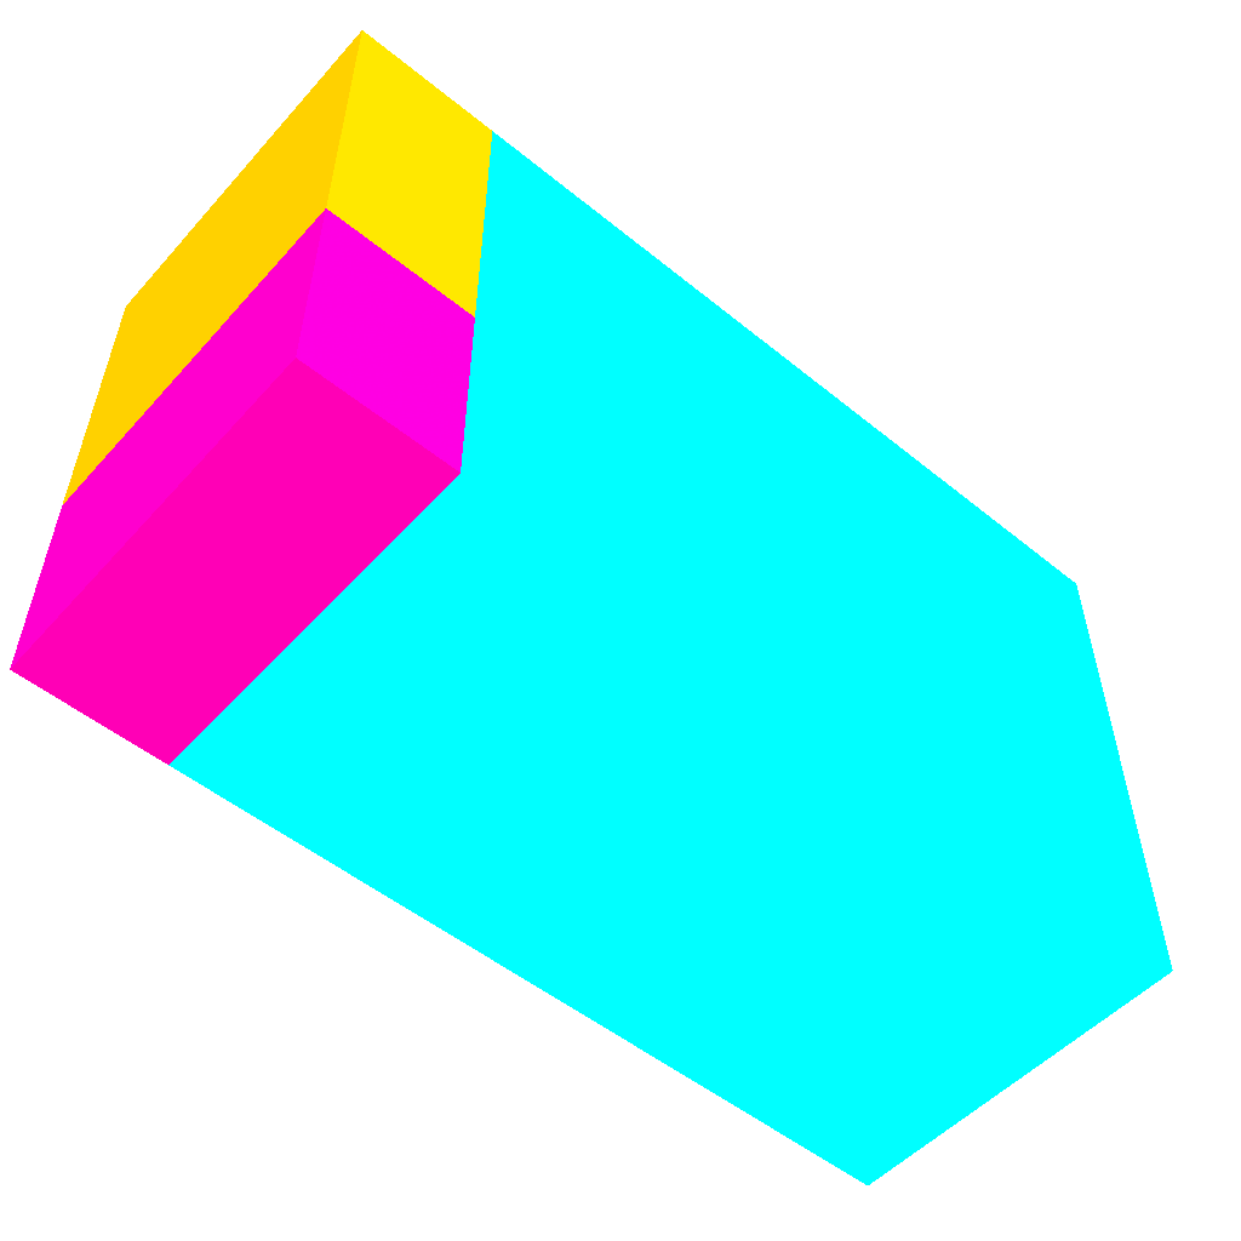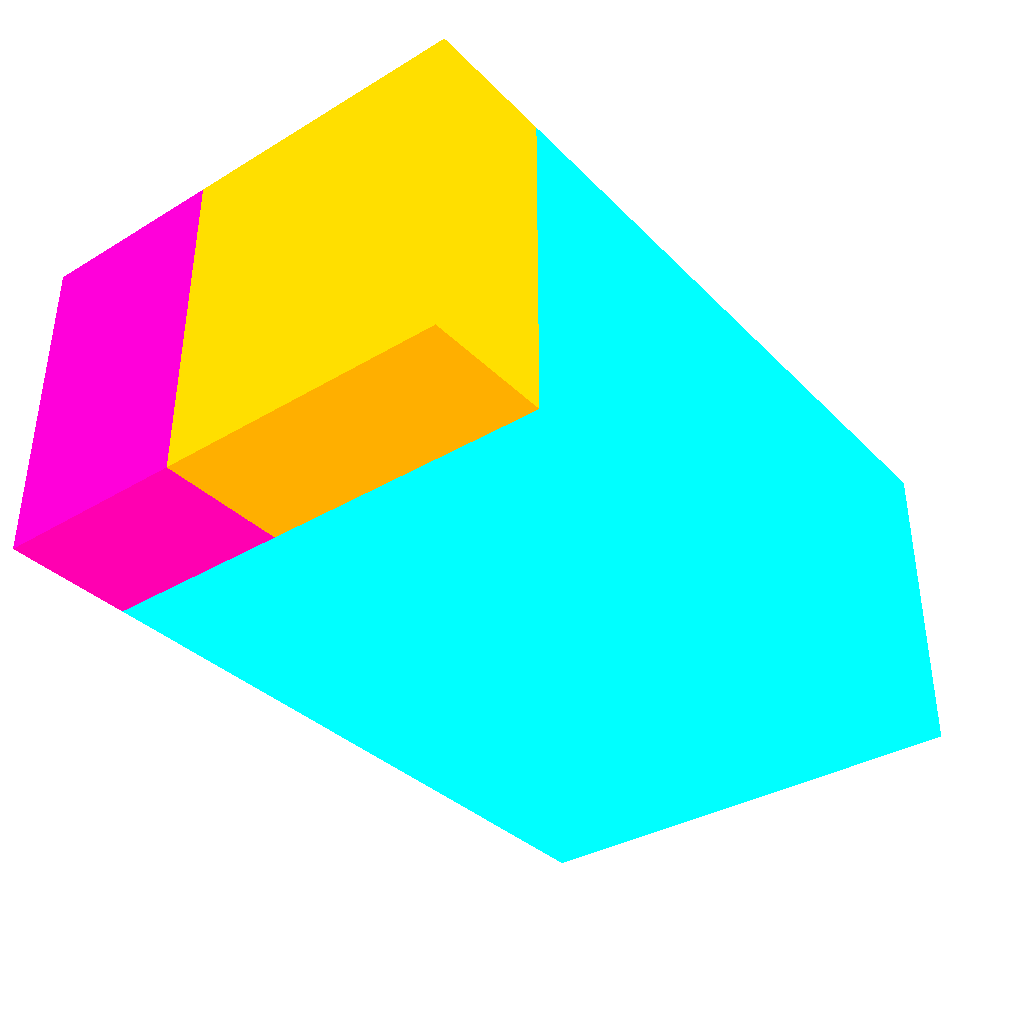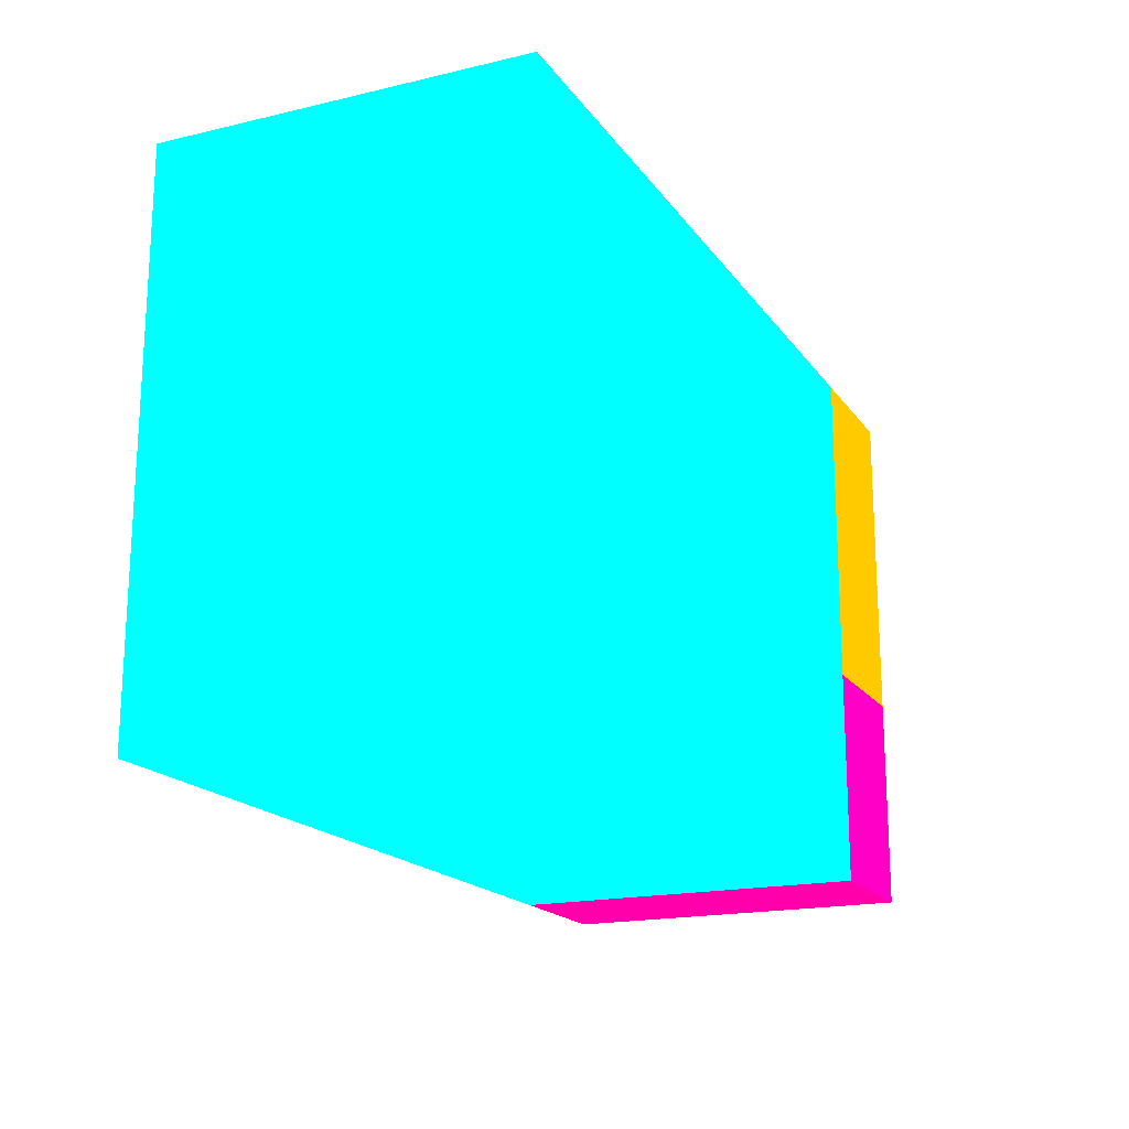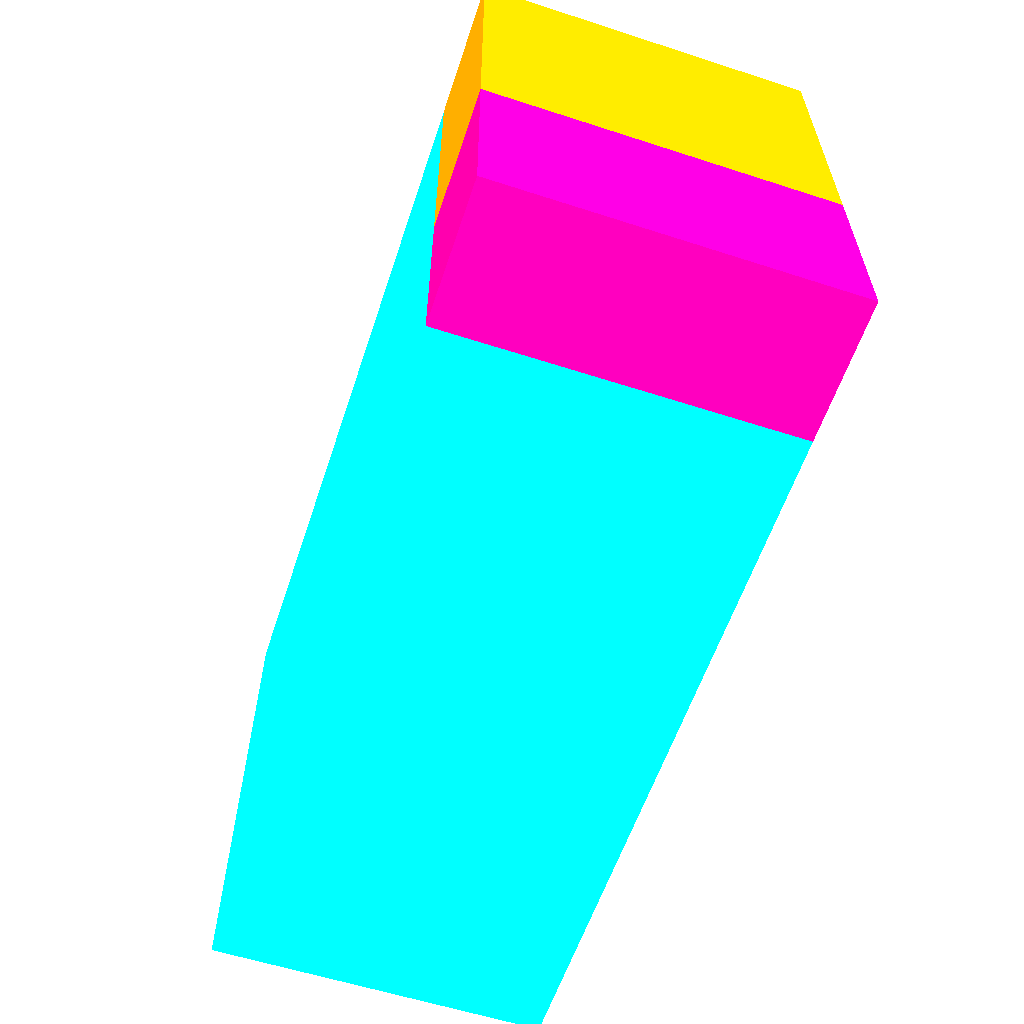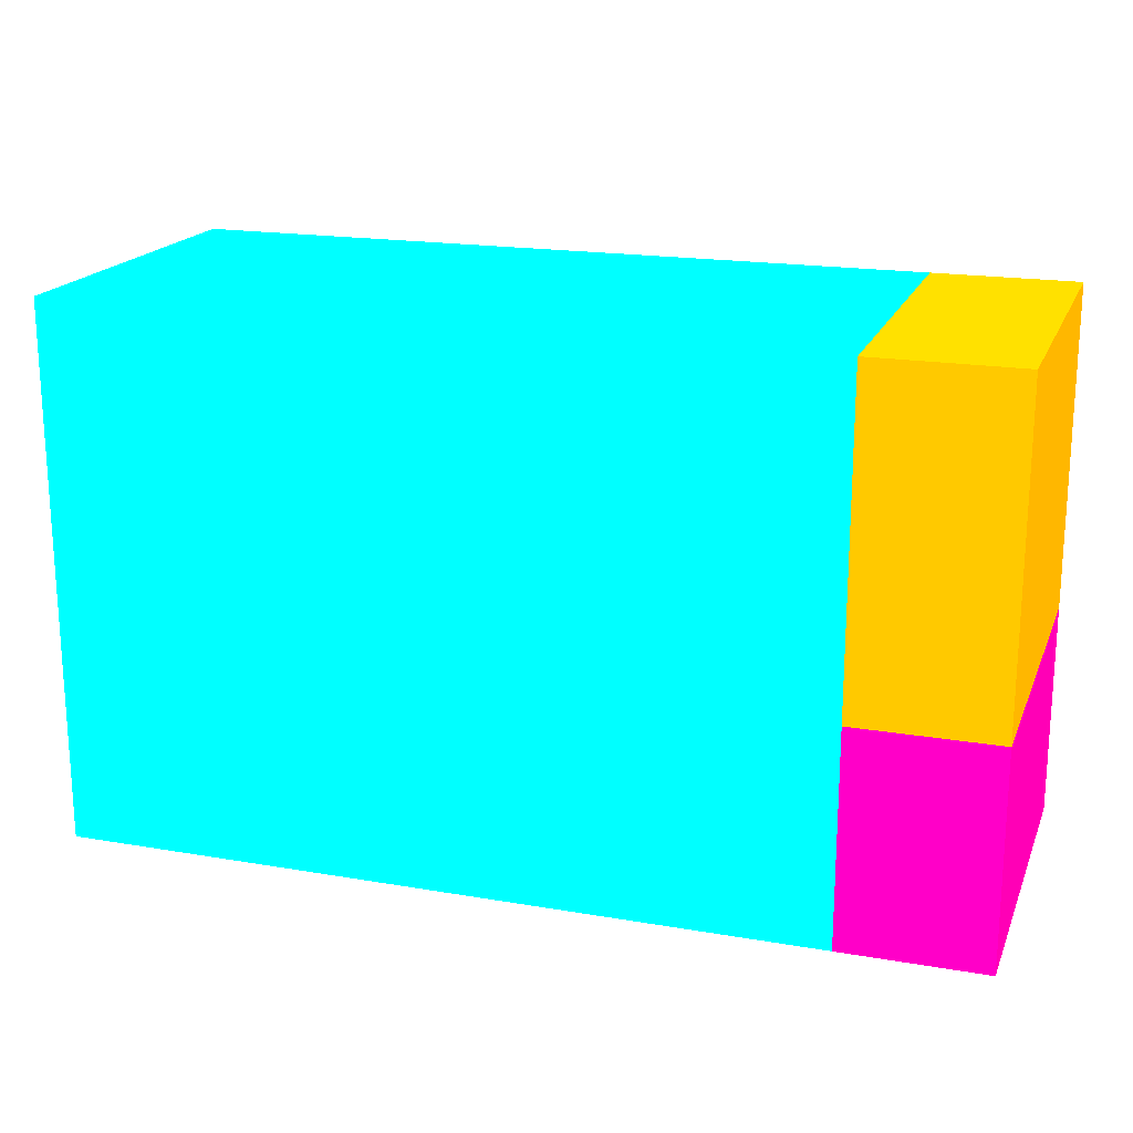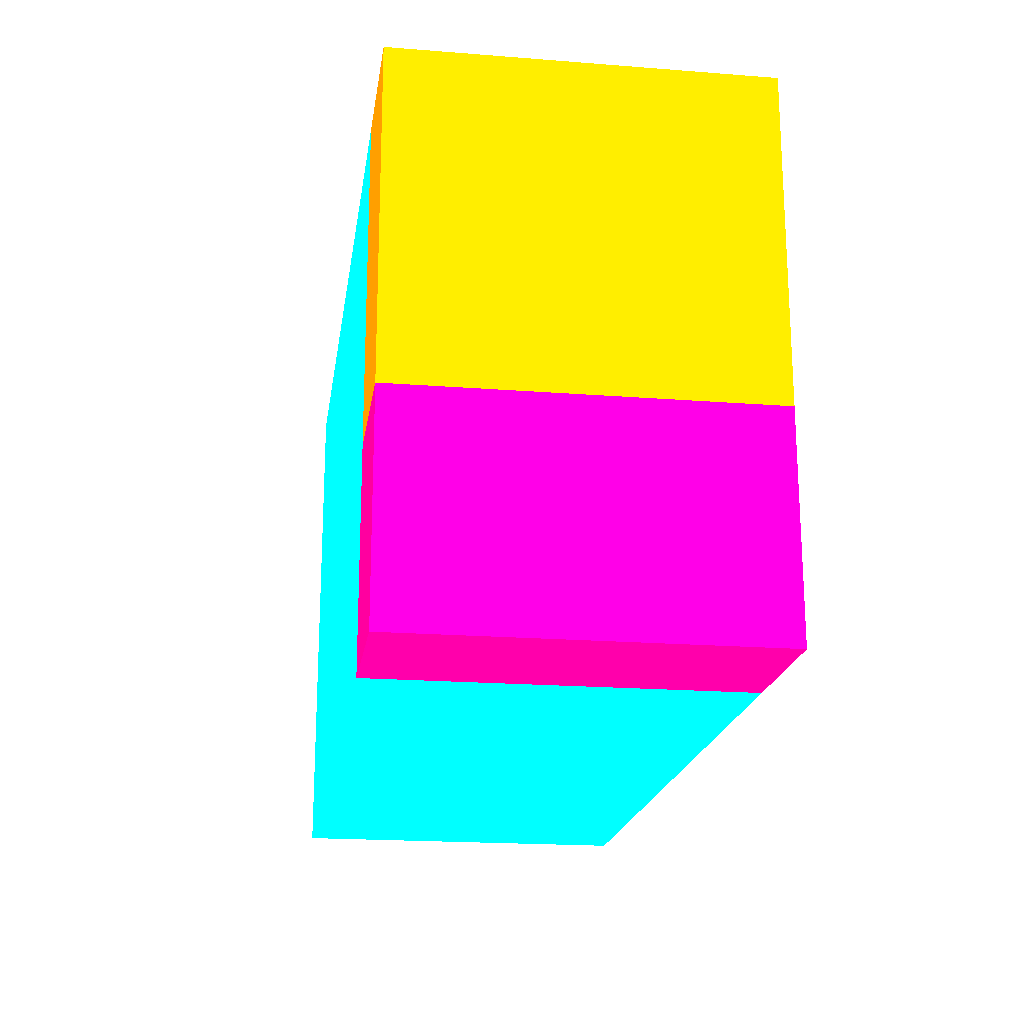
<metadata>
{"format":"obj","ext":"obj","renderer":"f3d","projection":"perspective","resolution":1024,"background":"white","views":[{"elev":-52.7,"azim":-41.0,"up":"+Z"},{"elev":-35.7,"azim":-52.0,"up":"+Y"},{"elev":-18.2,"azim":114.4,"up":"+Z"},{"elev":-59.2,"azim":-108.4,"up":"+Z"},{"elev":18.8,"azim":-162.0,"up":"+Z"},{"elev":-19.7,"azim":-98.2,"up":"+Z"}]}
</metadata>
<code>
g
v 17.7 -3.08 -4.62 0 1 1
v 17.7 -3.08 10.62 0 1 1
v 17.7 7.08 10.62 0 1 1
v 17.7 7.08 -4.62 0 1 1
v -3.636 7.08 10.62 0 1 1
v -3.636 -3.08 10.62 0 1 1
v -3.636 -3.08 -4.62 0 1 1
v -3.636 7.08 -4.62 0 1 1
v -7.7 7.08 10.62 1 0.5 0
v -3.636 7.08 10.62 1 0.5 0
v -3.636 -3.08 10.62 1 0.5 0
v -7.7 -3.08 10.62 1 0.5 0
v -7.7 7.08 1.476 1 0.5 0
v -7.7 -3.08 1.476 1 0.5 0
v -3.636 7.08 1.476 1 0.5 0
v -3.636 -3.08 1.476 1 0.5 0
v -3.636 7.08 -4.62 1 0 0.5
v -7.7 7.08 -4.62 1 0 0.5
v -7.7 -3.08 -4.62 1 0 0.5
v -3.636 -3.08 -4.62 1 0 0.5
v -7.7 -3.08 1.476 1 0 0.5
v -7.7 7.08 1.476 1 0 0.5
v -3.636 7.08 1.476 1 0 0.5
v -3.636 -3.08 1.476 1 0 0.5
g
f 1 4 3 2
f 5 6 2 3
f 7 8 4 1
f 4 8 5 3
f 1 2 6 7
f 7 6 5 8
f 9 12 11 10
f 13 14 12 9
f 13 9 10 15
f 12 14 16 11
f 10 11 16 15
f 13 15 16 14
g dead
f 17 20 19 18
f 21 22 18 19
f 22 23 17 18
f 20 24 21 19
f 17 23 24 20
f 22 21 24 23

</code>
